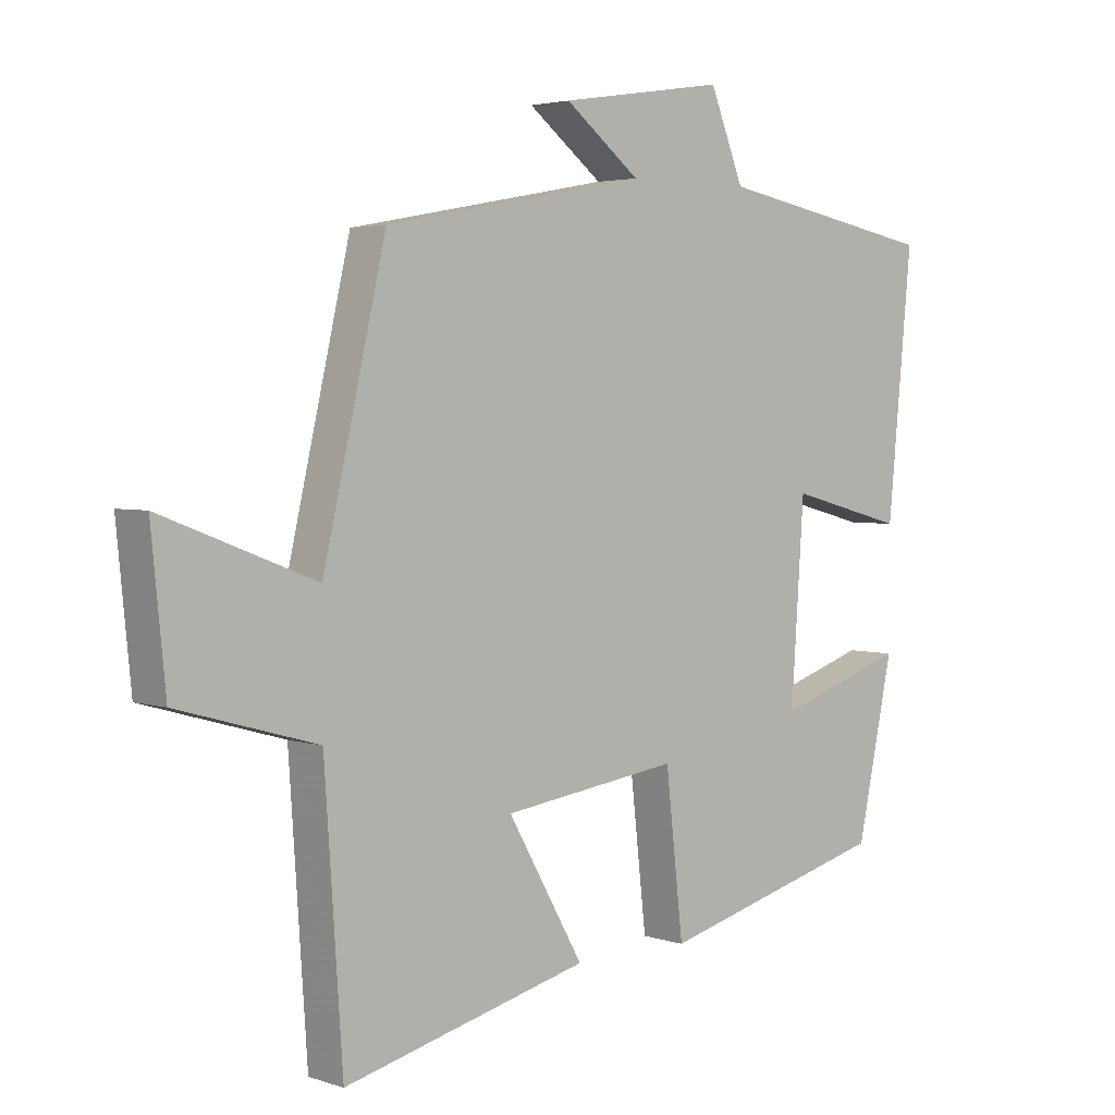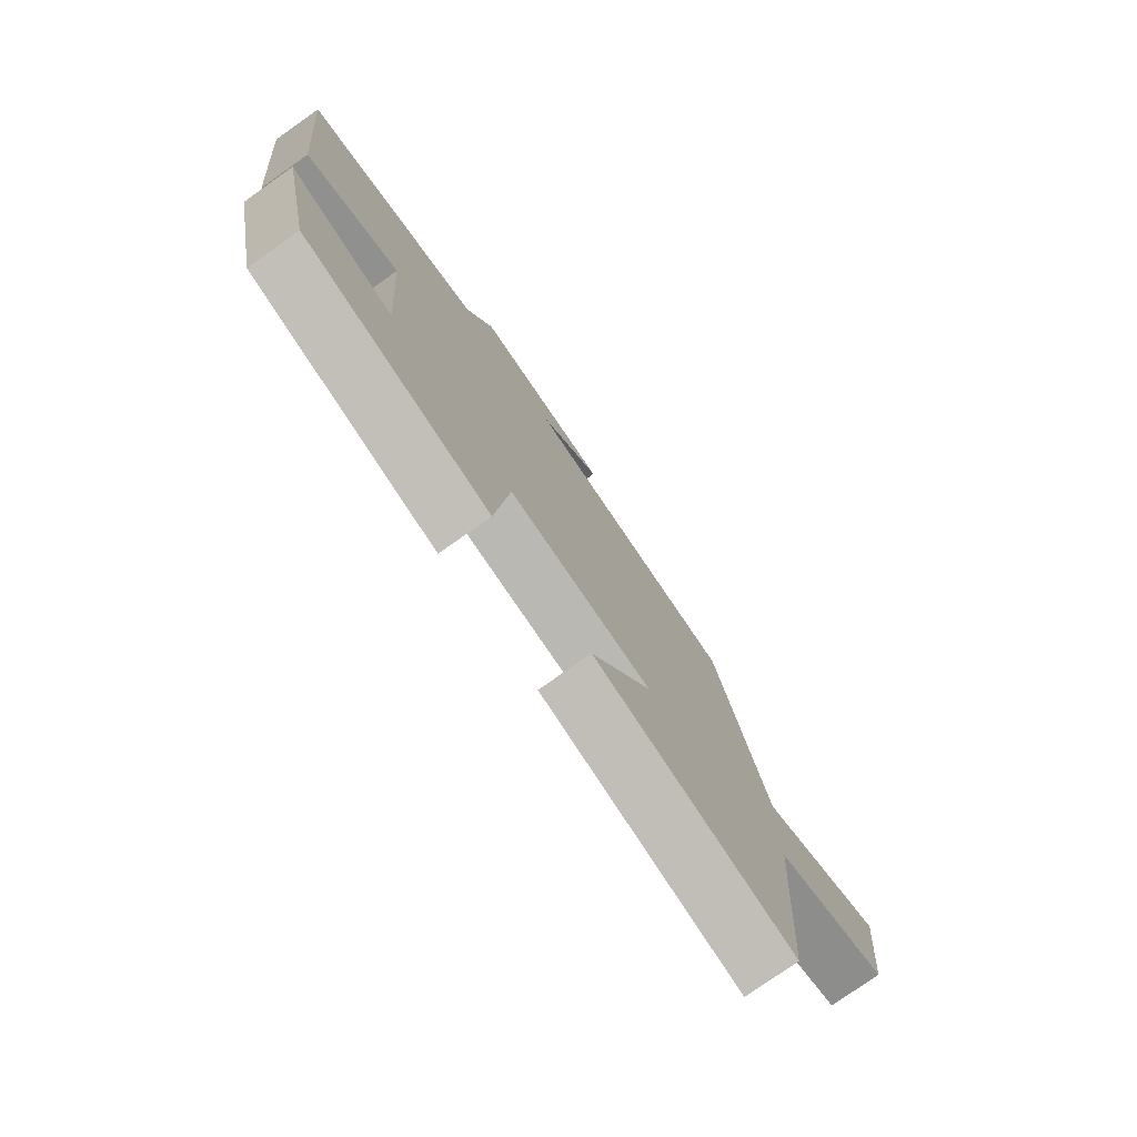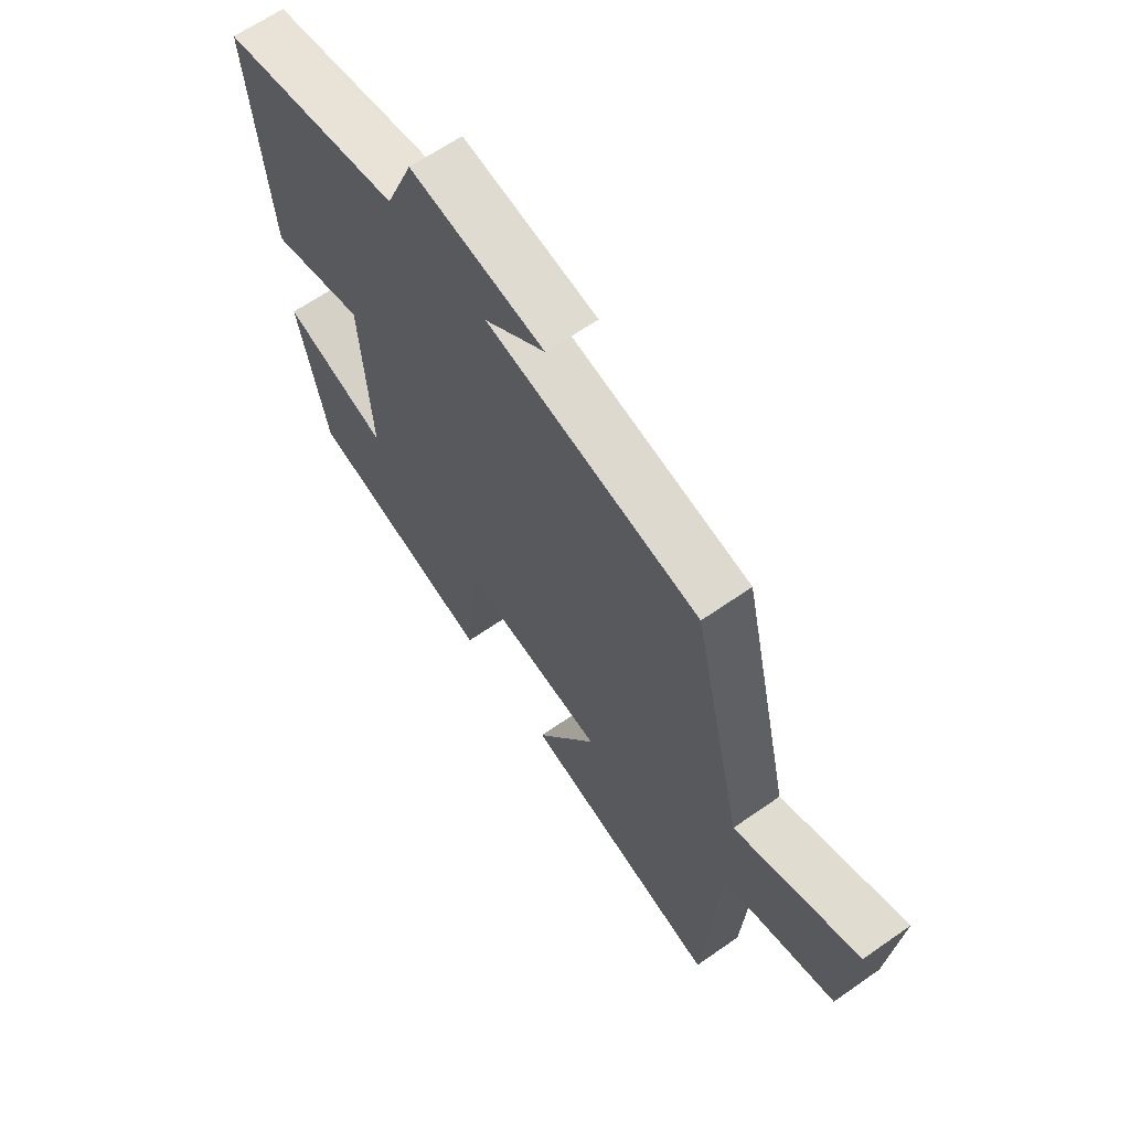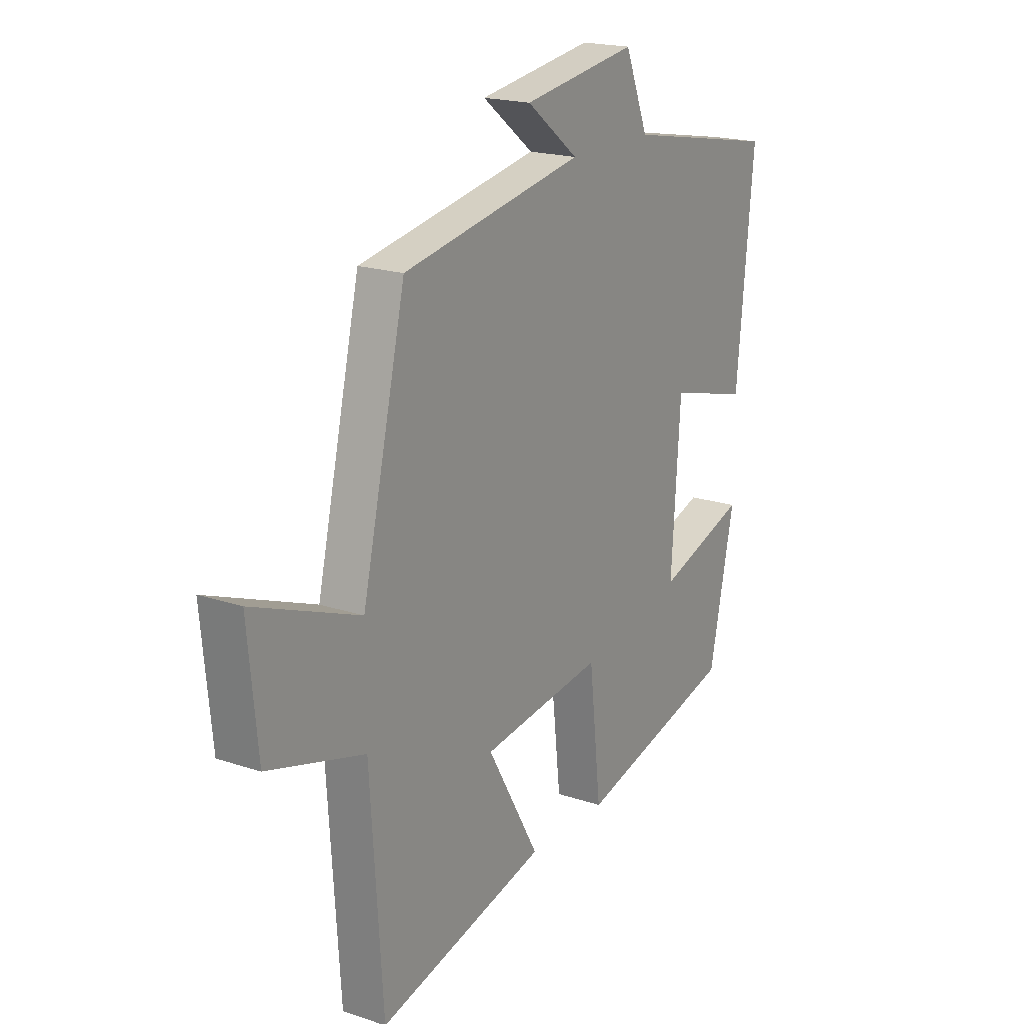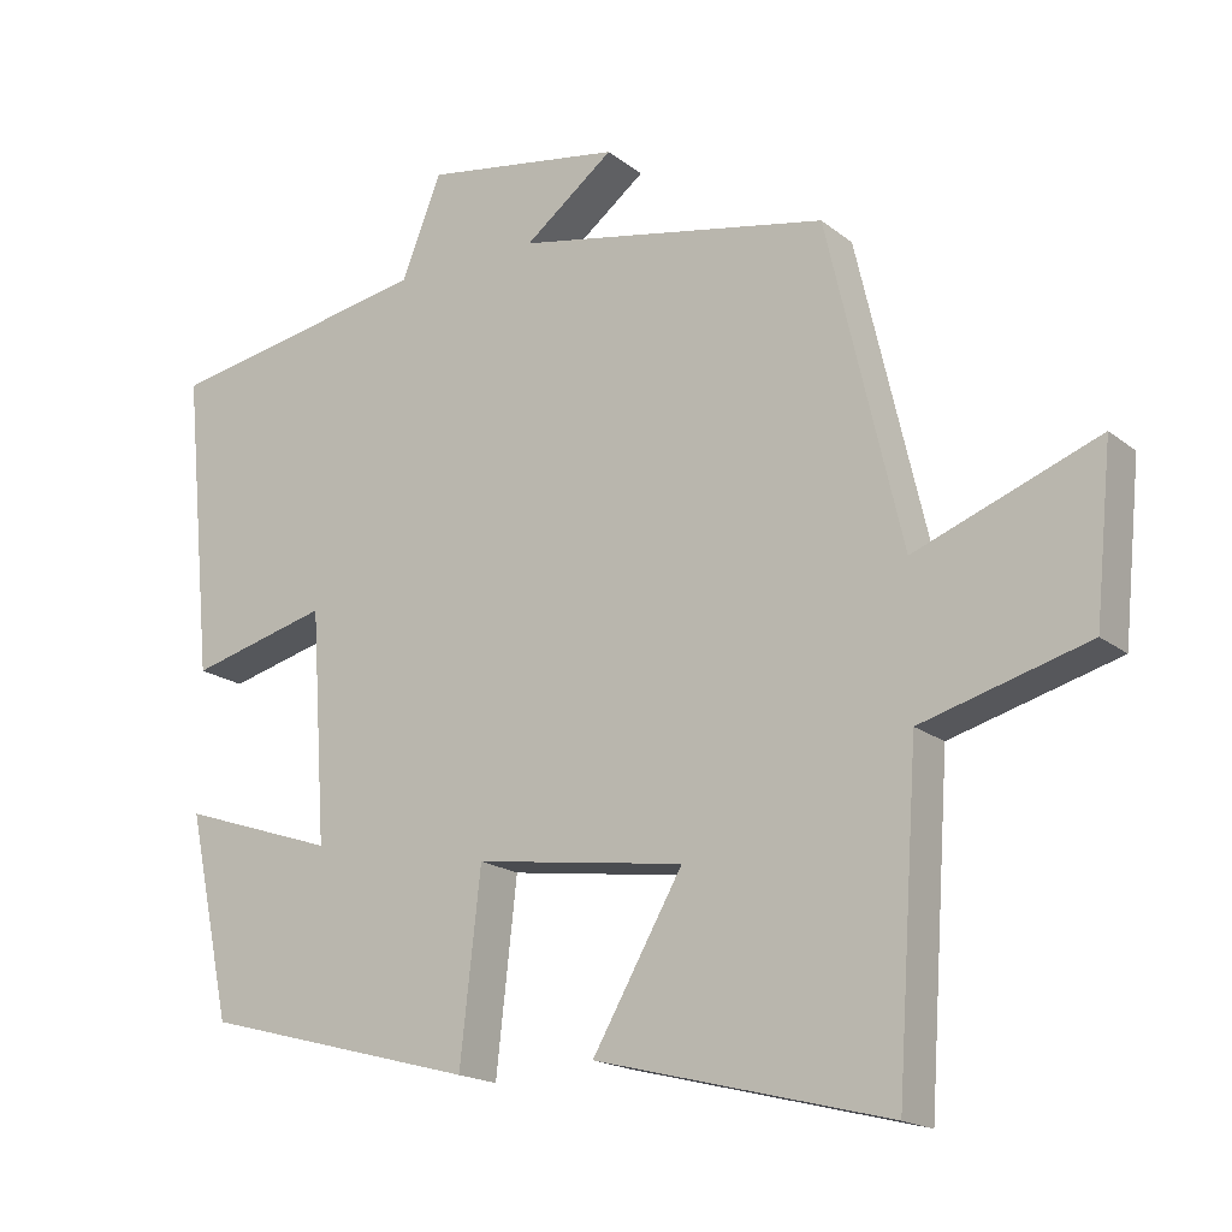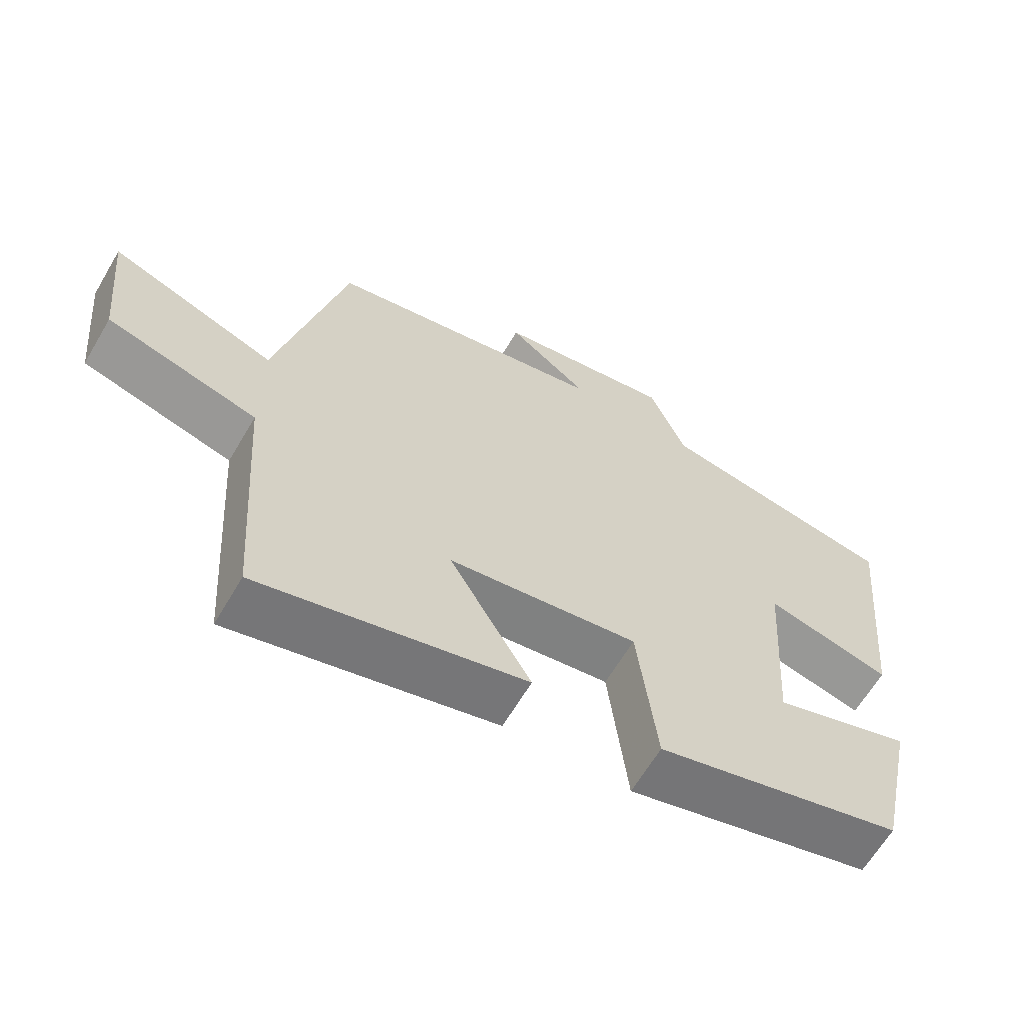
<metadata>
{"format":"obj","ext":"obj","renderer":"f3d","projection":"perspective","resolution":1024,"background":"white","views":[{"elev":3.3,"azim":-42.0,"up":"+Z"},{"elev":-77.1,"azim":125.2,"up":"+Z"},{"elev":63.7,"azim":-125.3,"up":"+Z"},{"elev":19.2,"azim":-57.6,"up":"+Z"},{"elev":-17.8,"azim":-146.1,"up":"+Z"},{"elev":-63.9,"azim":-30.5,"up":"+Z"}]}
</metadata>
<code>
v 0.444 0.07 -0.405
v 0.089 0.07 -0.5
v 0.062 0.07 -0.258
v -0.21 0.07 -0.296
v -0.093 0.07 -0.5
v -0.472 0.07 -0.596
v -0.5 0.07 -0.186
v -0.716 0.07 -0.125
v -0.738 0.07 0.095
v -0.5 0.07 0.004
v -0.403 0.07 0.423
v 0.003 0.07 0.5
v -0.113 0.07 0.59
v 0.143 0.07 0.63
v 0.195 0.07 0.5
v 0.538 0.07 0.436
v 0.5 0.07 0.043
v 0.32 0.07 0.09
v 0.3 0.07 -0.208
v 0.5 0.07 -0.141
v 0.444 0 -0.405
v 0.089 0 -0.5
v 0.062 0 -0.258
v -0.21 0 -0.296
v -0.093 0 -0.5
v -0.472 0 -0.596
v -0.5 0 -0.186
v -0.716 0 -0.125
v -0.738 0 0.095
v -0.5 0 0.004
v -0.403 0 0.423
v 0.003 0 0.5
v -0.113 0 0.59
v 0.143 0 0.63
v 0.195 0 0.5
v 0.538 0 0.436
v 0.5 0 0.043
v 0.32 0 0.09
v 0.3 0 -0.208
v 0.5 0 -0.141
f 19 20 1 2
f 18 19 2 3
f 15 16 17 18
f 15 18 3 4
f 12 13 14 15
f 10 11 12 15
f 10 15 4
f 7 8 9 10
f 6 7 10
f 4 5 6 10
f 22 21 40 39
f 23 22 39 38
f 38 37 36 35
f 24 23 38 35
f 35 34 33 32
f 35 32 31 30
f 24 35 30
f 30 29 28 27
f 30 27 26
f 30 26 25 24
f 1 21 22 2
f 2 22 23 3
f 3 23 24 4
f 4 24 25 5
f 5 25 26 6
f 6 26 27 7
f 7 27 28 8
f 8 28 29 9
f 9 29 30 10
f 10 30 31 11
f 11 31 32 12
f 12 32 33 13
f 13 33 34 14
f 14 34 35 15
f 15 35 36 16
f 16 36 37 17
f 17 37 38 18
f 18 38 39 19
f 19 39 40 20
f 20 40 21 1

</code>
